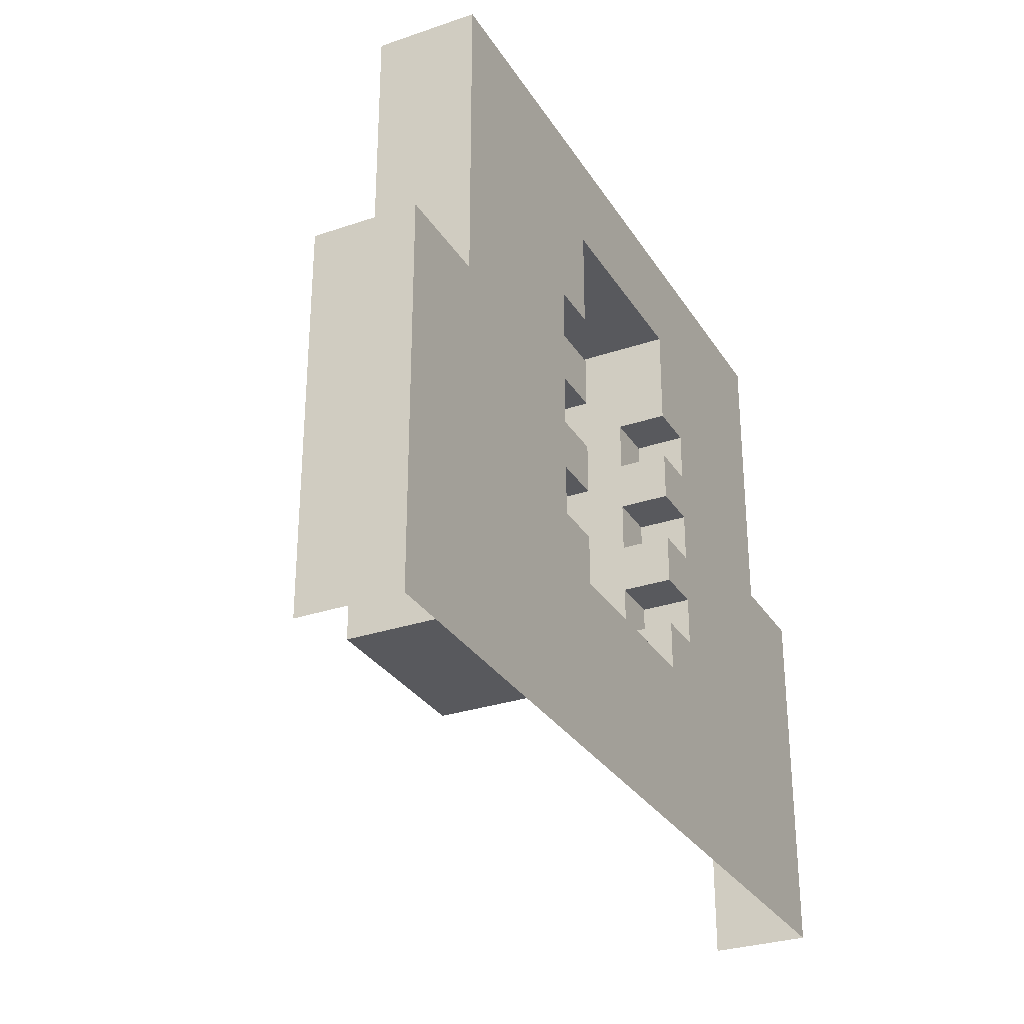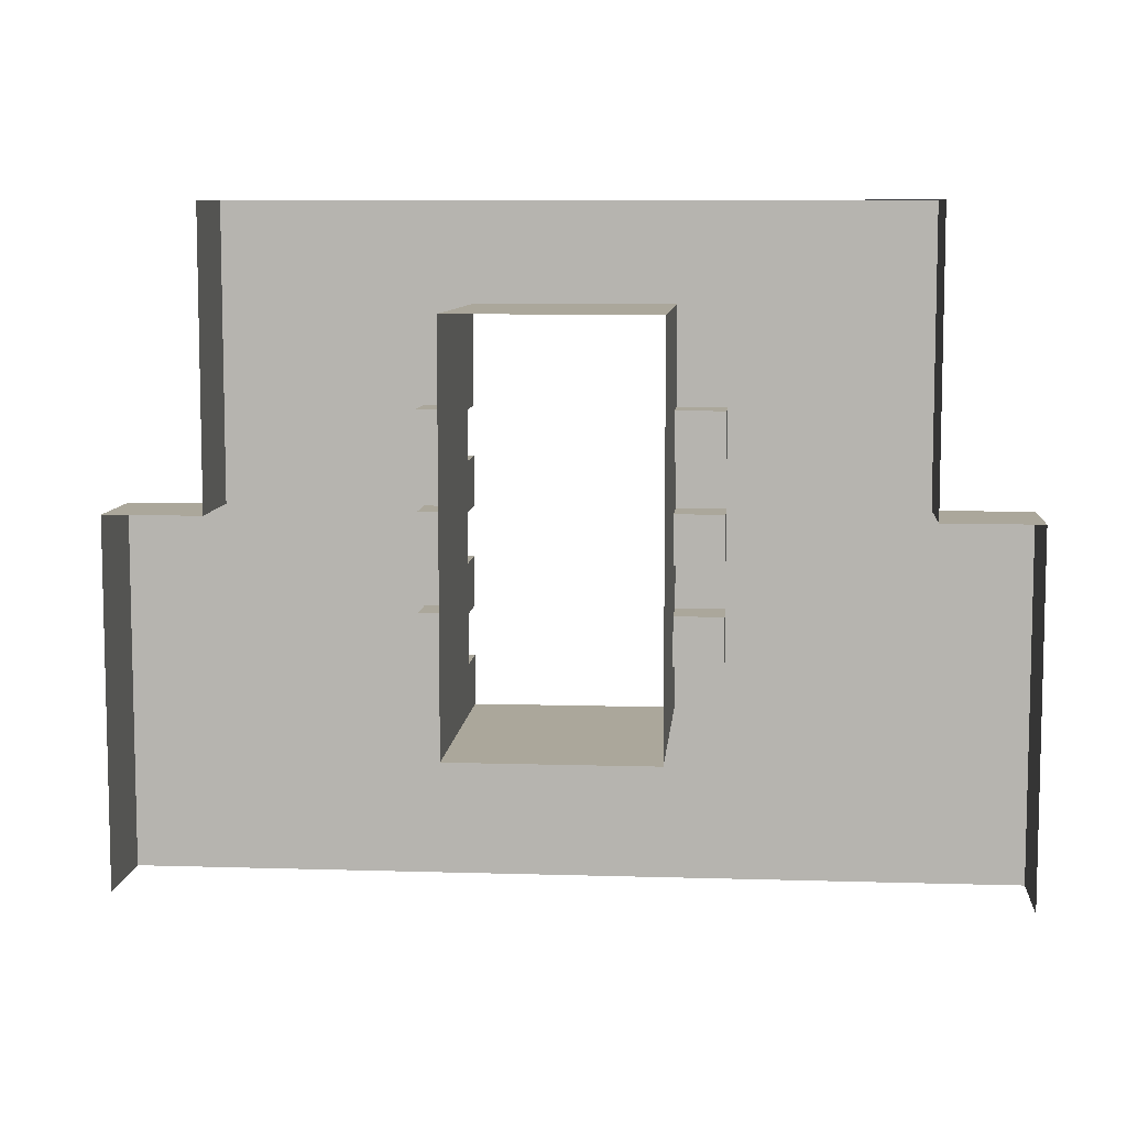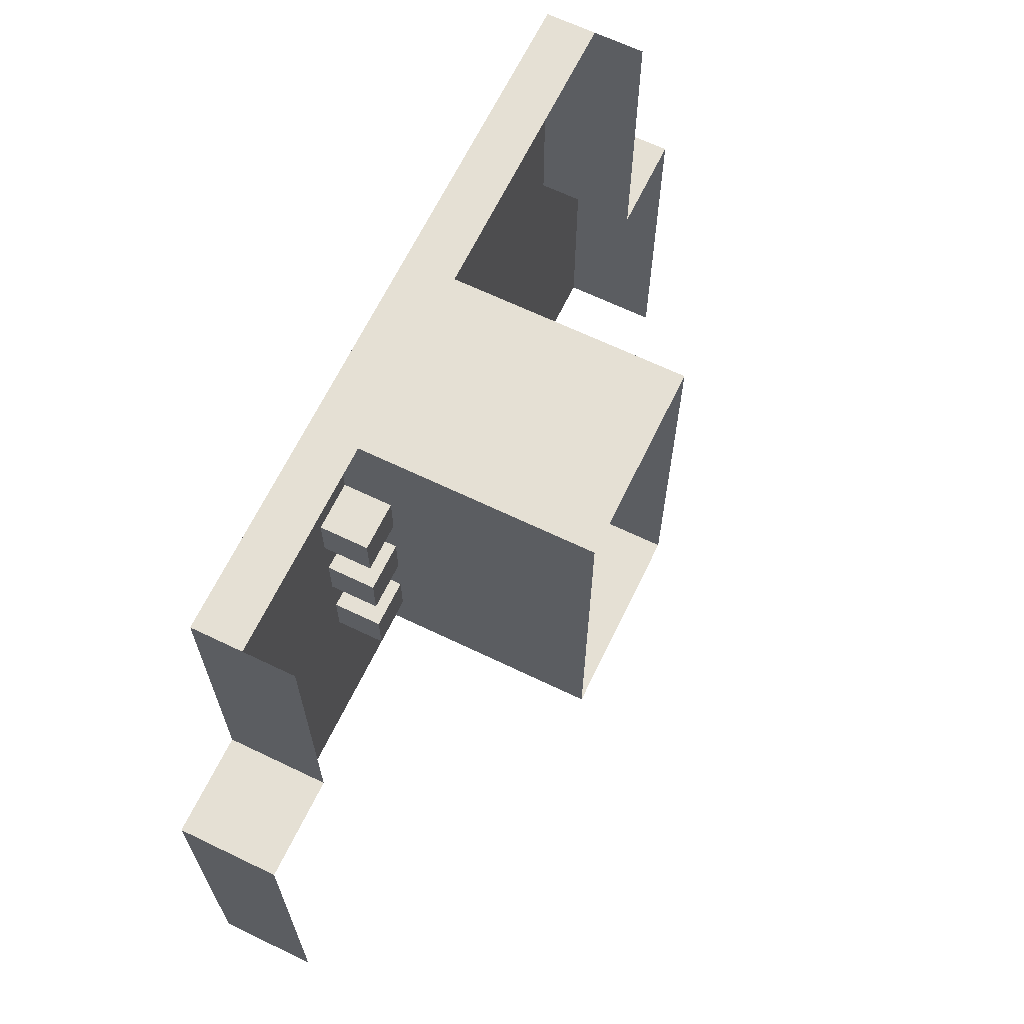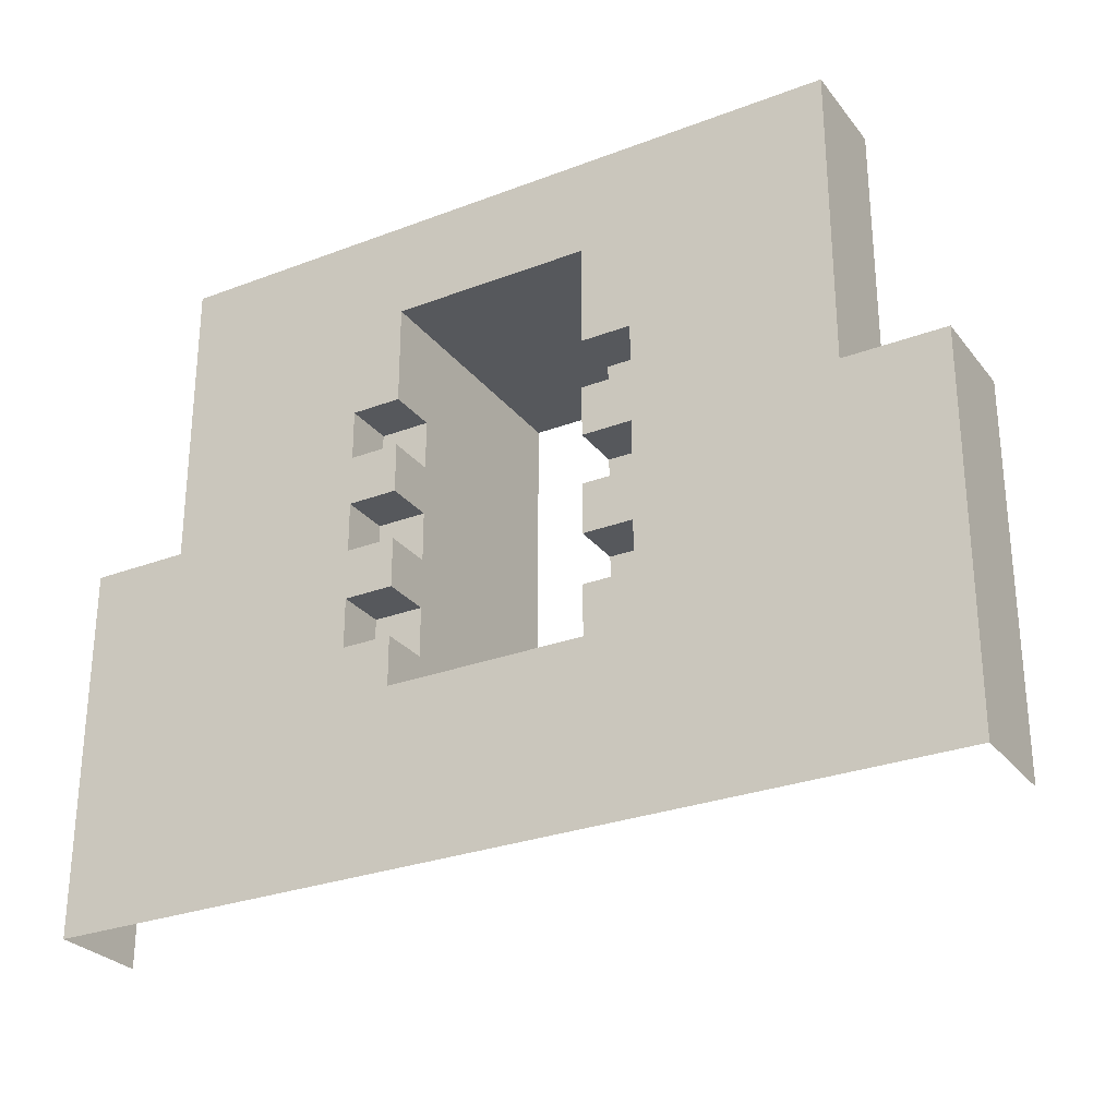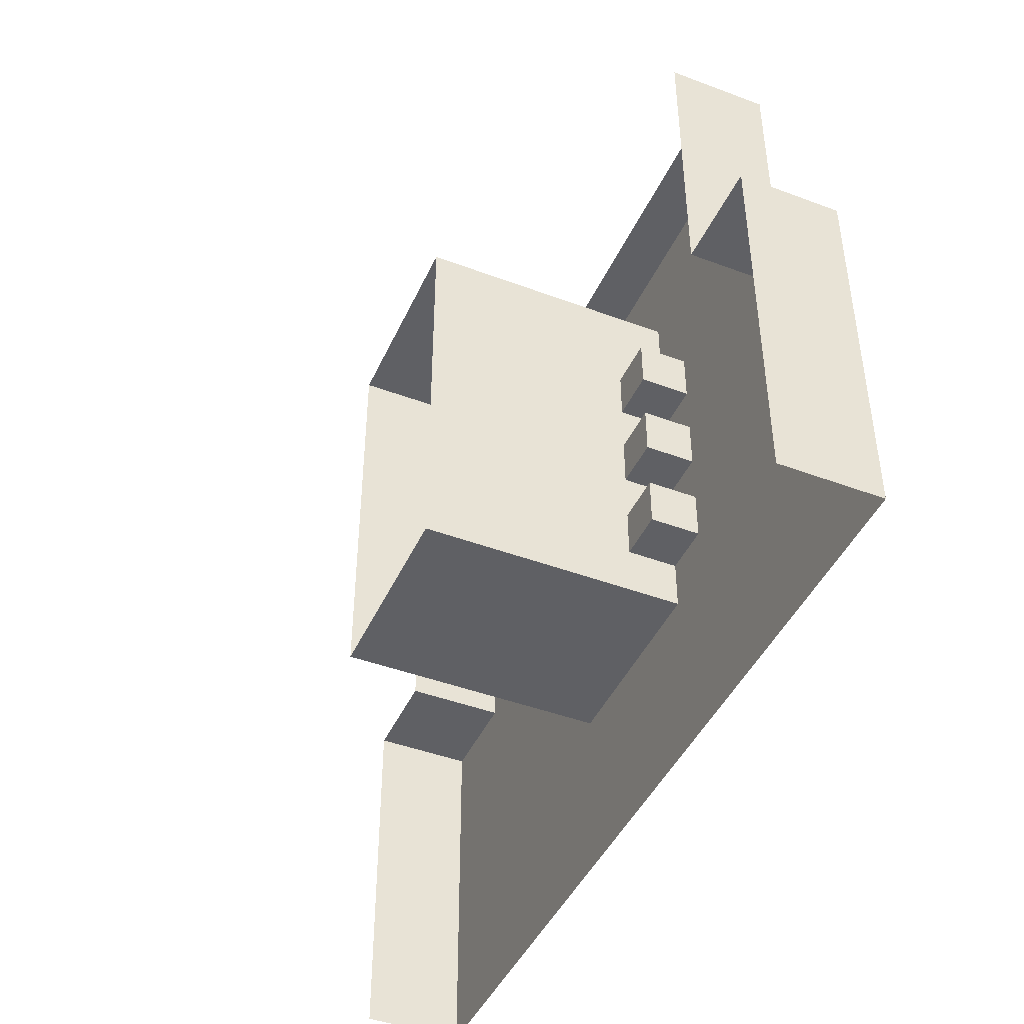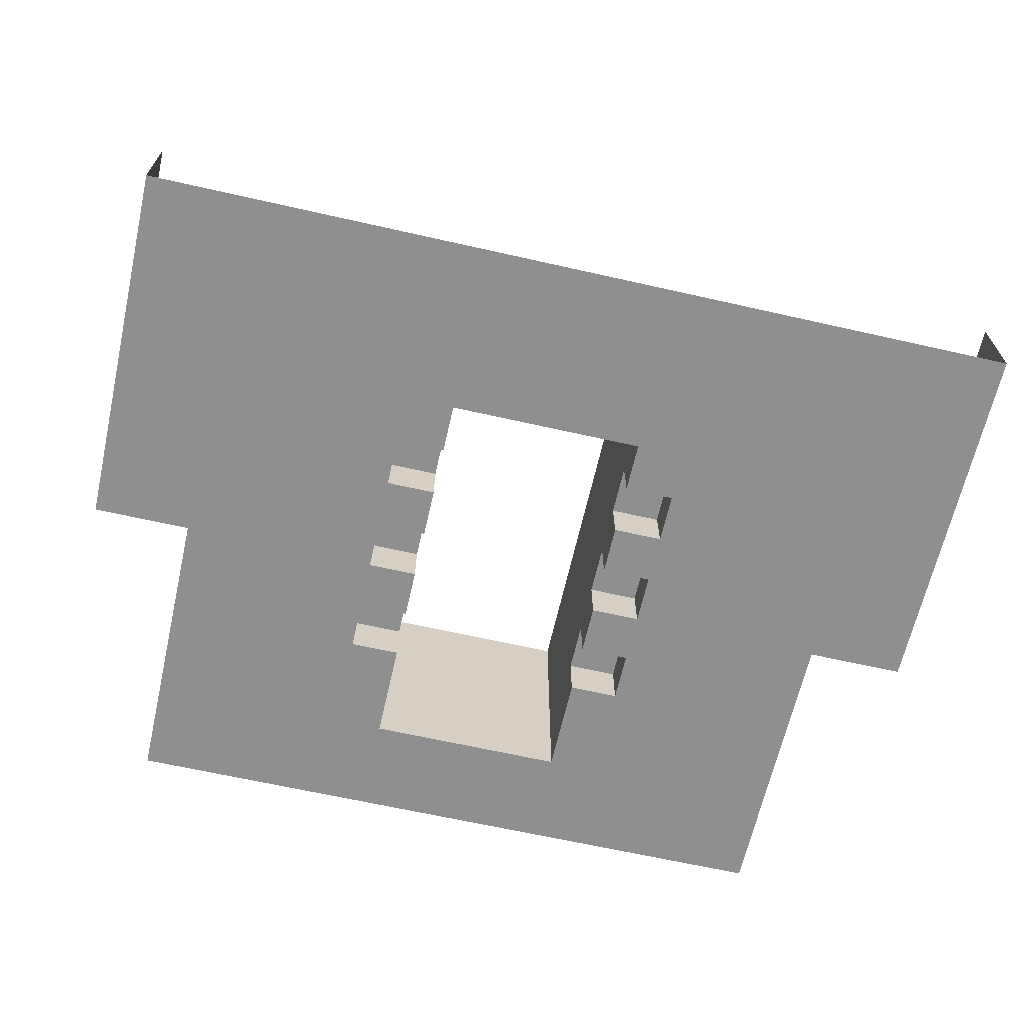
<metadata>
{"format":"obj","ext":"obj","renderer":"f3d","projection":"perspective","resolution":1024,"background":"white","views":[{"elev":-30.0,"azim":116.4,"up":"+Y"},{"elev":8.2,"azim":4.8,"up":"+Y"},{"elev":65.8,"azim":-64.2,"up":"+Y"},{"elev":-28.1,"azim":-150.0,"up":"+Y"},{"elev":-44.4,"azim":66.4,"up":"+Y"},{"elev":-65.4,"azim":-12.8,"up":"+Z"}]}
</metadata>
<code>
g pb_Mesh281776
v -2 -16 0
v -1 -16 0
v -1 -16 2
v -2 -16 2
v 2 -16 0
v 2 -16 2
v -2 -16 2
v -1 -16 2
v -1 -16 10.5
v -2 -16 10.5
v 2 -16 2
v 2 -16 10.5
v 18 -23 0
v 14 -16 0
v 14 -23 0
v 18 -16 0
v -18 -18 0
v -14 -16 0
v -18 -16 0
v -14 -18 0
v 14 -8 0
v 18 -10 0
v 18 -8 0
v 14 -10 0
v -18 -8 0
v -14 -10 0
v -14 -8 0
v -18 -10 0
v 18 -12 0
v 14 -12 0
v -14 -12 0
v -18 -12 0
v 14 -14 0
v 18 -14 0
v -18 -14 0
v -14 -16 0
v -14 -14 0
v -18 -16 0
v -6 4 0
v -4 0 0
v -4 4 0
v -6 0 0
v -4 -4 0
v -6 -4 0
v -6 -6 0
v -4 -8 0
v -4 -6 0
v -6 -8 0
v -6 -10 0
v -4 -12 0
v -4 -10 0
v -6 -12 0
v -6 -14 0
v -4 -16 0
v -4 -14 0
v -6 -16 0
v 4 4 0
v 6 0 0
v 6 4 0
v 4 0 0
v 6 -4 0
v 4 -4 0
v 4 -6 0
v 6 -8 0
v 6 -6 0
v 4 -8 0
v 4 -10 0
v 6 -12 0
v 6 -10 0
v 4 -12 0
v 4 -14 0
v 6 -16 0
v 6 -14 0
v 4 -16 0
v 4 -16 0
v 4 -14 0
v 4 -16 2
v 4 -14 2
v 6 -14 0
v 6 -12 0
v 6 -14 2
v 6 -12 2
v -4 -14 0
v -4 -16 0
v -4 -14 2
v -4 -16 2
v 4 -14 0
v 6 -14 0
v 4 -14 2
v 6 -14 2
v 4 -10 0
v 6 -10 0
v 4 -10 2
v 6 -10 2
v -4 -12 0
v -6 -12 0
v -4 -12 2
v -6 -12 2
v 6 -12 0
v 4 -12 0
v 6 -12 2
v 4 -12 2
v 4 -12 0
v 4 -10 0
v 4 -12 2
v 4 -10 2
v 6 -10 0
v 6 -8 0
v 6 -10 2
v 6 -8 2
v -4 -10 0
v -4 -12 0
v -4 -10 2
v -4 -12 2
v 4 -6 0
v 6 -6 0
v 4 -6 2
v 6 -6 2
v -4 -8 0
v -6 -8 0
v -4 -8 2
v -6 -8 2
v 6 -8 0
v 4 -8 0
v 6 -8 2
v 4 -8 2
v 4 -8 0
v 4 -6 0
v 4 -8 2
v 4 -6 2
v 6 -6 0
v 6 -4 0
v 6 -6 2
v 6 -4 2
v -4 -6 0
v -4 -8 0
v -4 -6 2
v -4 -8 2
v -6 -4 0
v -6 -6 0
v -6 -4 2
v -6 -6 2
v -4 -4 0
v -6 -4 0
v -4 -4 2
v -6 -4 2
v 6 -4 0
v 4 -4 0
v 6 -4 2
v 4 -4 2
v 4 -4 0
v 4 0 0
v 4 -4 2
v 4 0 2
v -4 0 0
v -4 -4 0
v -4 0 2
v -4 -4 2
v -6 -6 0
v -4 -6 0
v -6 -6 2
v -4 -6 2
v -6 -8 0
v -6 -10 0
v -6 -8 2
v -6 -10 2
v -6 -10 0
v -4 -10 0
v -6 -10 2
v -4 -10 2
v -6 -12 0
v -6 -14 0
v -6 -12 2
v -6 -14 2
v -6 -14 0
v -4 -14 0
v -6 -14 2
v -4 -14 2
v 4 -6 2
v 6 -4 2
v 4 -4 2
v 6 -6 2
v 4 -10 2
v 6 -8 2
v 4 -8 2
v 6 -10 2
v 4 -14 2
v 6 -12 2
v 4 -12 2
v 6 -14 2
v -6 -6 2
v -4 -4 2
v -6 -4 2
v -4 -6 2
v -6 -10 2
v -4 -8 2
v -6 -8 2
v -4 -10 2
v -6 -14 2
v -4 -12 2
v -6 -12 2
v -4 -14 2
v 4 -14 10.5
v 4 -16 10.5
v -4 -16 10.5
v -4 -14 10.5
v 4 -10 10.5
v 4 -12 10.5
v -4 -12 10.5
v -4 -10 10.5
v 4 -6 10.5
v 4 -8 10.5
v -4 -8 10.5
v -4 -6 10.5
v 4 3.815e-06 10.5
v 4 -4 10.5
v -4 3.815e-06 10.5
v 4 0 2
v -4 0 2
v 4 3.815e-06 10.5
v -4 -4 10.5
v -4 3.815e-06 10.5
v 18 -16 0
v 18 -23 0
v 18 -16 4
v 18 -23 4
v 18 -8 0
v 18 -10 0
v 18 -8 4
v 18 -10 4
v 18 -12 0
v 18 -12 4
v 18 -14 0
v 18 -14 4
v 0 4 0
v 0 0 0
v 0 0 0
v -4 0 0
v 4 0 0
v -18 -16 4
v -18 -18 4
v -18 -16 0
v -18 -18 0
v -18 -10 4
v -18 -10 0
v -18 -8 0
v -18 -8 4
v -18 -12 4
v -18 -12 0
v -18 -16 4
v -18 -16 0
v -18 -14 0
v -18 -14 4
v -14 -23 0
v -18 -23 0
v -18 -16 4
v -18 -23 0
v -18 -16 0
v -18 -23 4
v -14 4 4
v -14 0 0
v -14 4 0
v -14 0 4
v -14 -4 0
v -14 -4 4
v -14 -6 0
v -14 -6 4
v -14 -8 0
v -14 -8 4
v -14 -8 4
v -18 -8 0
v -14 -8 0
v -18 -8 4
v 14 0 4
v 14 4 0
v 14 0 0
v 14 4 4
v 14 -4 4
v 14 -4 0
v 14 -6 4
v 14 -6 0
v 14 -8 4
v 14 -8 0
v 18 -8 4
v 14 -8 0
v 18 -8 0
v 14 -8 4
v 10 4 0
v 14 0 0
v 14 4 0
v 10 0 0
v 14 -4 0
v 10 -4 0
v 14 -6 0
v 10 -6 0
v 10 -8 0
v 10 -10 0
v 10 -12 0
v 10 -14 0
v 10 -16 0
v -10 4 0
v -10 0 0
v -14 4 0
v -14 0 0
v -10 -4 0
v -14 -4 0
v -10 -6 0
v -14 -6 0
v -10 -8 0
v -10 -10 0
v -10 -12 0
v -10 -14 0
v -10 -16 0
v -4 4 2
v -6 4 0
v -4 4 0
v -6 4 2
v 6 4 2
v 4 4 0
v 6 4 0
v 4 4 2
v 0 4 0
v 0 4 2
v 14 4 2
v 10 4 0
v 14 4 0
v 10 4 2
v -10 4 0
v -10 4 2
v -14 4 0
v -14 4 2
v 2 -16 0
v 0 -23 0
v 2 -16 0
v 4 -16 0
v 4 -16 2
v 2 -16 2
v 2 -16 2
v 4 -16 2
v 4 -16 10.5
v 2 -16 10.5
v -4 -16 0
v -3 -16 0
v -3 -16 2
v -4 -16 2
v -2 -16 0
v -2 -16 2
v -4 -16 2
v -3 -16 2
v -3 -16 10.5
v -4 -16 10.5
v -2 -16 2
v -2 -16 10.5
v 4 3.815e-06 10.5
v 0 0 0
v 0 3.815e-06 10.5
v 4 0 0
v -4 0 0
v -4 3.815e-06 10.5
g pb_Mesh281776_0
f 3 2 1
f 3 1 4
f 6 5 2
f 6 2 3
f 9 8 7
f 9 7 10
f 12 11 8
f 12 8 9
g pb_Mesh281776_1
f 15 14 13
f 14 16 13
f 19 18 17
f 18 20 17
f 23 22 21
f 22 24 21
f 27 26 25
f 26 28 25
f 22 29 24
f 29 30 24
f 26 31 28
f 31 32 28
f 34 16 33
f 16 14 33
f 29 34 30
f 34 33 30
f 37 36 35
f 36 38 35
f 31 37 32
f 37 35 32
f 41 40 39
f 40 42 39
f 40 43 42
f 43 44 42
f 47 46 45
f 46 48 45
f 51 50 49
f 50 52 49
f 55 54 53
f 54 56 53
f 59 58 57
f 58 60 57
f 58 61 60
f 61 62 60
f 65 64 63
f 64 66 63
f 69 68 67
f 68 70 67
f 73 72 71
f 72 74 71
f 77 76 75
f 77 78 76
f 81 80 79
f 81 82 80
f 85 84 83
f 85 86 84
f 89 88 87
f 89 90 88
f 93 92 91
f 93 94 92
f 97 96 95
f 97 98 96
f 101 100 99
f 101 102 100
f 105 104 103
f 105 106 104
f 109 108 107
f 109 110 108
f 113 112 111
f 113 114 112
f 117 116 115
f 117 118 116
f 121 120 119
f 121 122 120
f 125 124 123
f 125 126 124
f 129 128 127
f 129 130 128
f 133 132 131
f 133 134 132
f 137 136 135
f 137 138 136
f 141 140 139
f 141 142 140
f 145 144 143
f 145 146 144
f 149 148 147
f 149 150 148
f 153 152 151
f 153 154 152
f 157 156 155
f 157 158 156
f 161 160 159
f 161 162 160
f 165 164 163
f 165 166 164
f 169 168 167
f 169 170 168
f 173 172 171
f 173 174 172
f 177 176 175
f 177 178 176
f 181 180 179
f 180 182 179
f 185 184 183
f 184 186 183
f 189 188 187
f 188 190 187
f 193 192 191
f 192 194 191
f 197 196 195
f 196 198 195
f 201 200 199
f 200 202 199
f 78 77 203
f 77 204 203
f 86 85 205
f 85 206 205
f 106 105 207
f 105 208 207
f 114 113 209
f 113 210 209
f 130 129 211
f 129 212 211
f 138 137 213
f 137 214 213
f 154 153 215
f 153 216 215
f 219 218 217
f 218 220 217
f 158 157 221
f 157 222 221
f 153 130 216
f 130 211 216
f 129 106 212
f 106 207 212
f 105 78 208
f 78 203 208
f 137 158 214
f 158 221 214
f 113 138 210
f 138 213 210
f 85 114 206
f 114 209 206
f 225 224 223
f 226 224 225
f 229 228 227
f 230 228 229
f 230 231 228
f 232 231 230
f 232 233 231
f 232 234 233
f 234 223 233
f 225 223 234
f 57 60 235
f 60 236 235
f 235 236 41
f 236 40 41
f 219 237 218
f 219 238 237
f 237 239 218
f 242 241 240
f 242 243 241
f 246 245 244
f 246 244 247
f 245 249 248
f 245 248 244
f 252 251 250
f 252 250 253
f 249 252 253
f 249 253 248
f 36 254 38
f 254 255 38
f 258 257 256
f 257 259 256
f 262 261 260
f 261 263 260
f 261 264 263
f 264 265 263
f 264 266 265
f 266 267 265
f 266 268 267
f 268 269 267
f 272 271 270
f 271 273 270
f 276 275 274
f 275 277 274
f 279 276 278
f 276 274 278
f 281 279 280
f 279 278 280
f 283 281 282
f 281 280 282
f 286 285 284
f 285 287 284
f 290 289 288
f 289 291 288
f 288 291 59
f 291 58 59
f 289 292 291
f 292 293 291
f 291 293 58
f 293 61 58
f 292 294 293
f 294 295 293
f 293 295 61
f 295 65 61
f 294 21 295
f 21 296 295
f 295 296 65
f 296 64 65
f 21 24 296
f 24 297 296
f 296 297 64
f 297 69 64
f 24 30 297
f 30 298 297
f 297 298 69
f 298 68 69
f 33 14 299
f 14 300 299
f 299 300 73
f 300 72 73
f 30 33 298
f 33 299 298
f 298 299 68
f 299 73 68
f 39 42 301
f 42 302 301
f 301 302 303
f 302 304 303
f 42 44 302
f 44 305 302
f 302 305 304
f 305 306 304
f 44 45 305
f 45 307 305
f 305 307 306
f 307 308 306
f 45 48 307
f 48 309 307
f 307 309 308
f 309 27 308
f 48 49 309
f 49 310 309
f 309 310 27
f 310 26 27
f 49 52 310
f 52 311 310
f 310 311 26
f 311 31 26
f 53 56 312
f 56 313 312
f 312 313 37
f 313 36 37
f 52 53 311
f 53 312 311
f 311 312 31
f 312 37 31
f 316 315 314
f 315 317 314
f 320 319 318
f 319 321 318
f 319 322 321
f 322 323 321
f 322 316 323
f 316 314 323
f 326 325 324
f 325 327 324
f 325 320 327
f 320 318 327
f 315 328 317
f 328 329 317
f 328 330 329
f 330 331 329
f 14 15 332
f 15 333 332
f 332 333 36
f 333 254 36
f 336 335 334
f 336 334 337
f 340 339 338
f 340 338 341
f 344 343 342
f 344 342 345
f 347 346 343
f 347 343 344
f 350 349 348
f 350 348 351
f 353 352 349
f 353 349 350
g pb_Mesh281776_2
f 356 355 354
f 355 357 354
f 359 358 356
f 358 355 356

</code>
